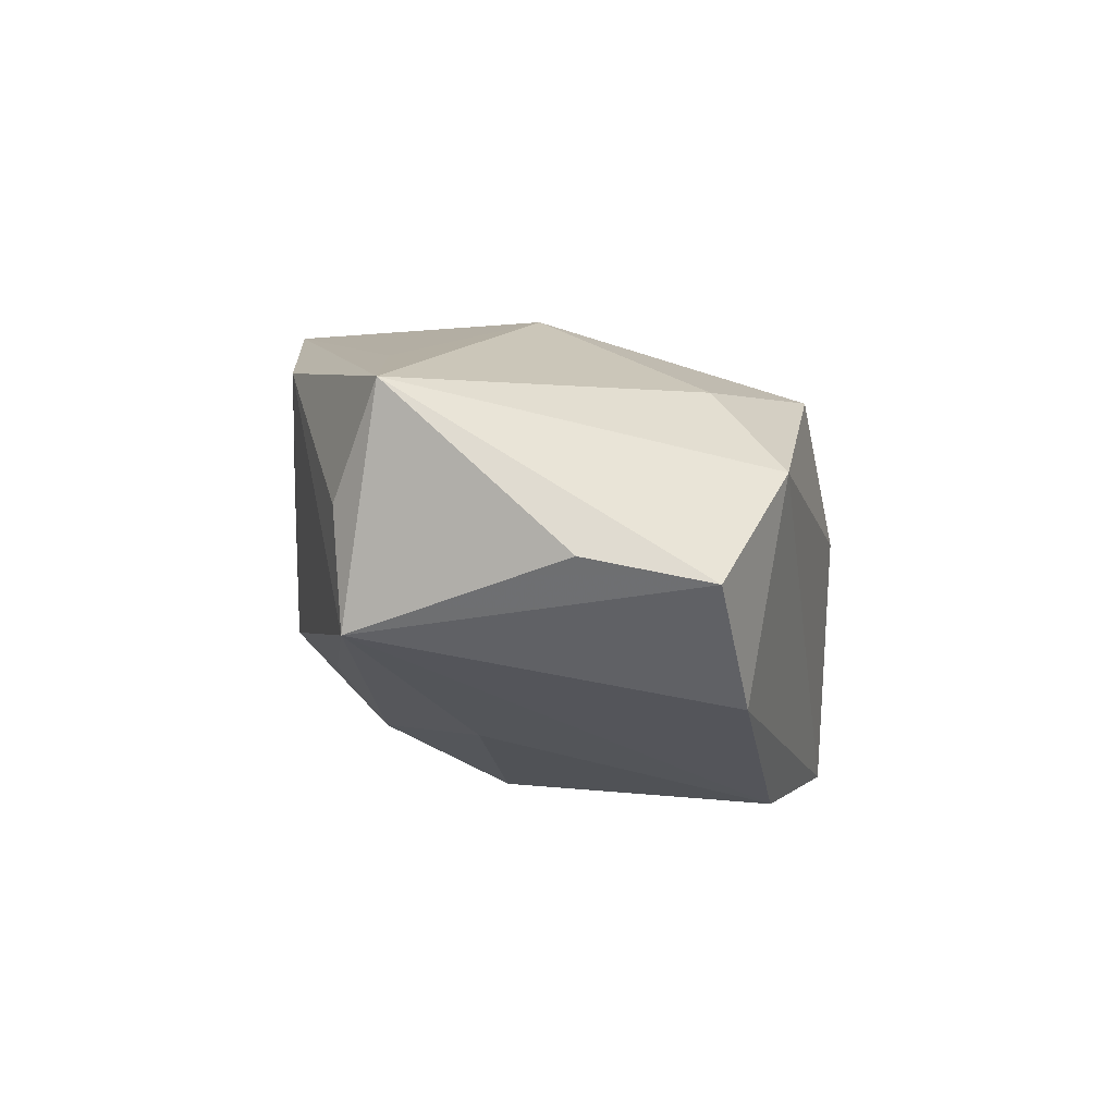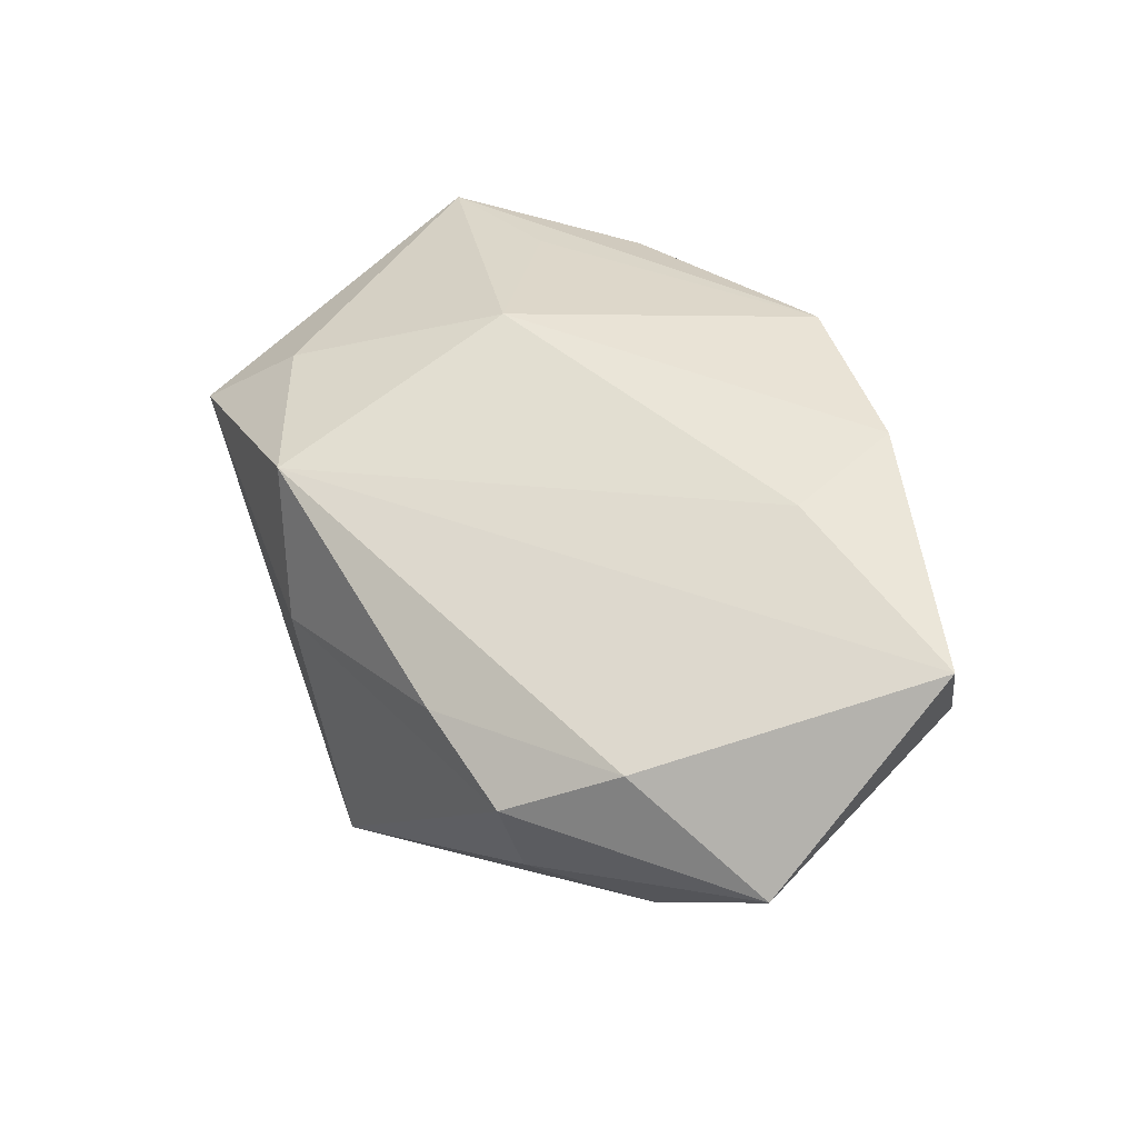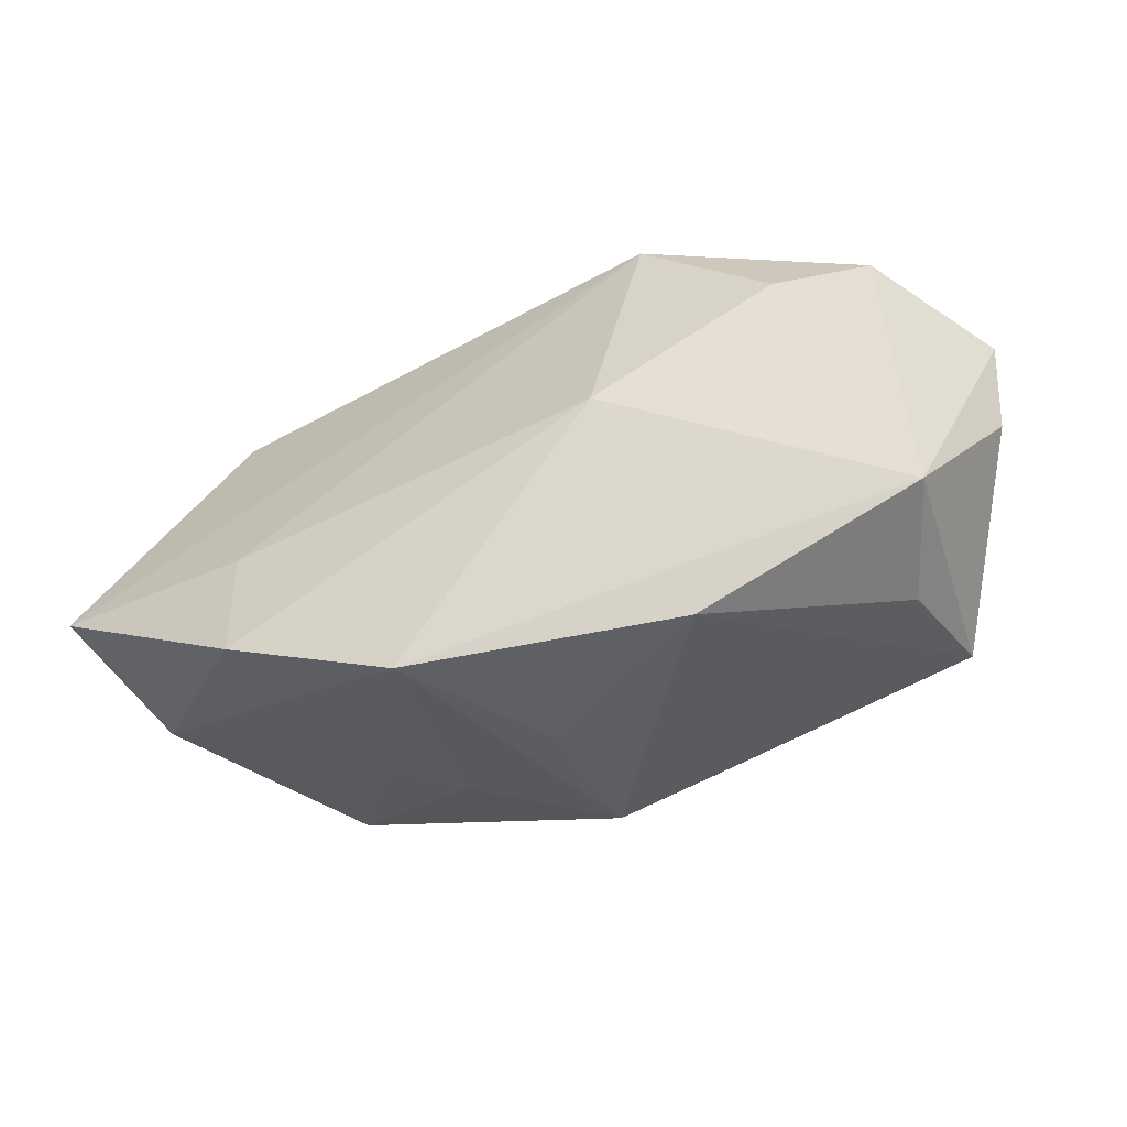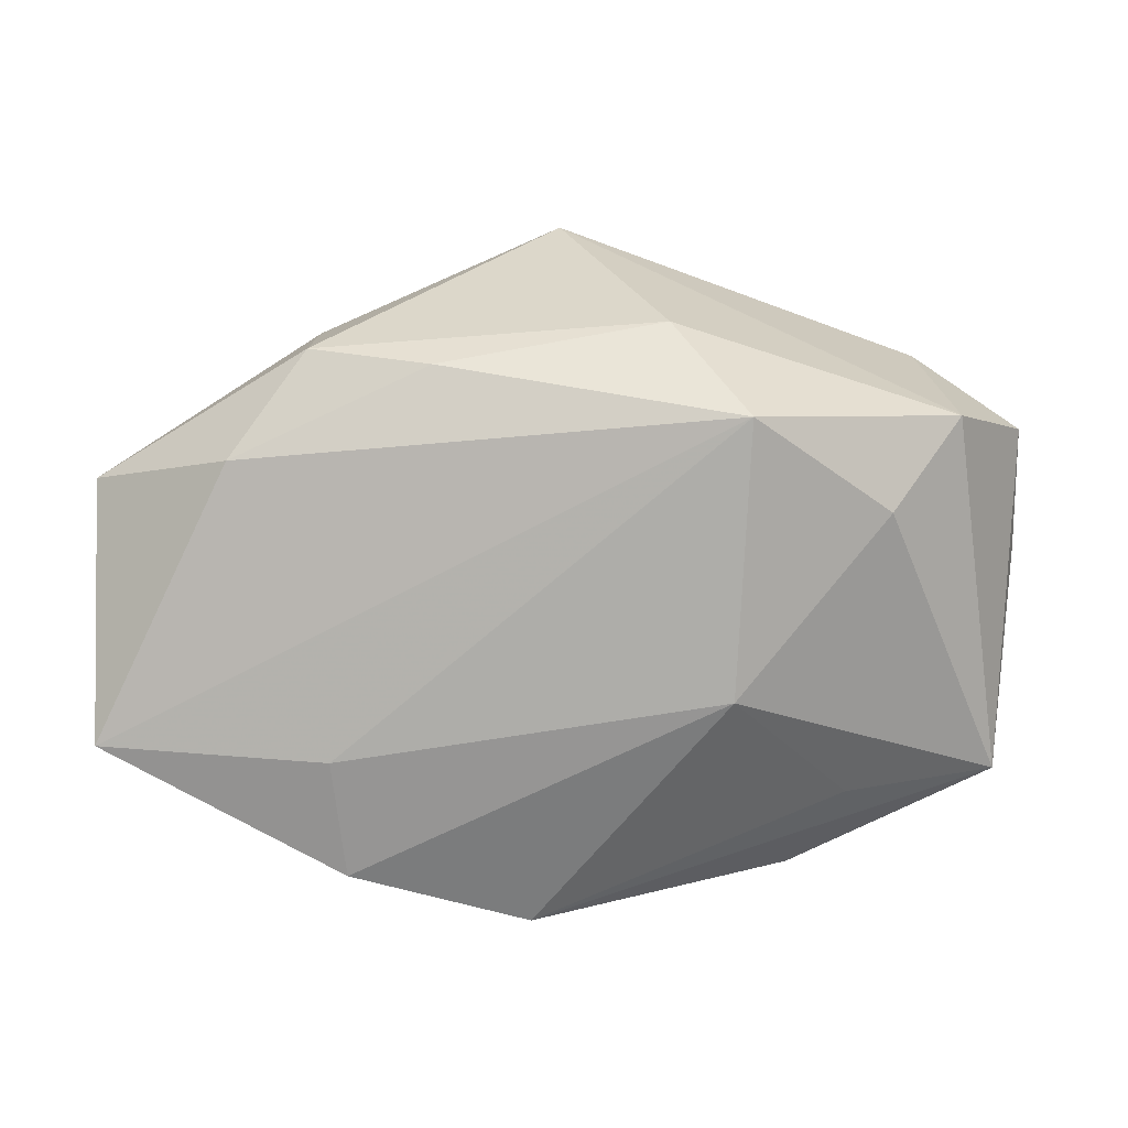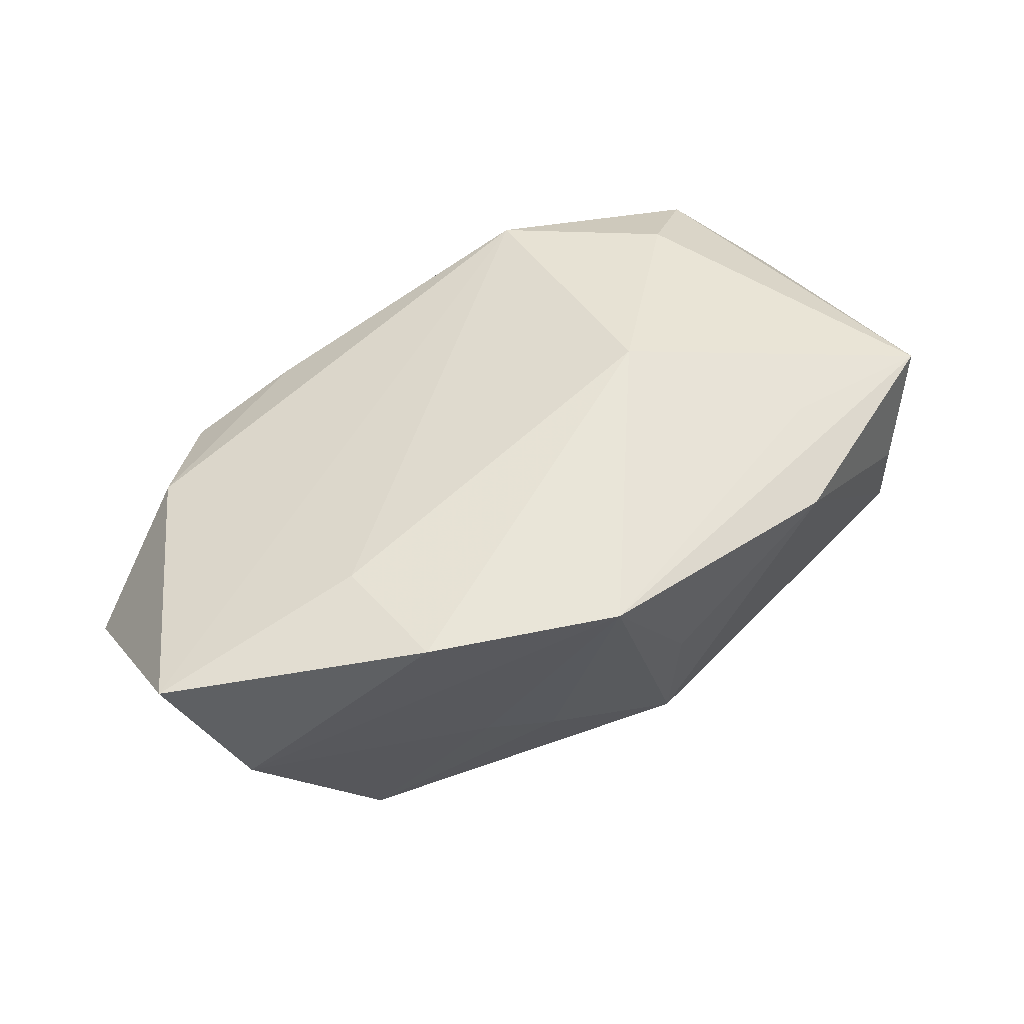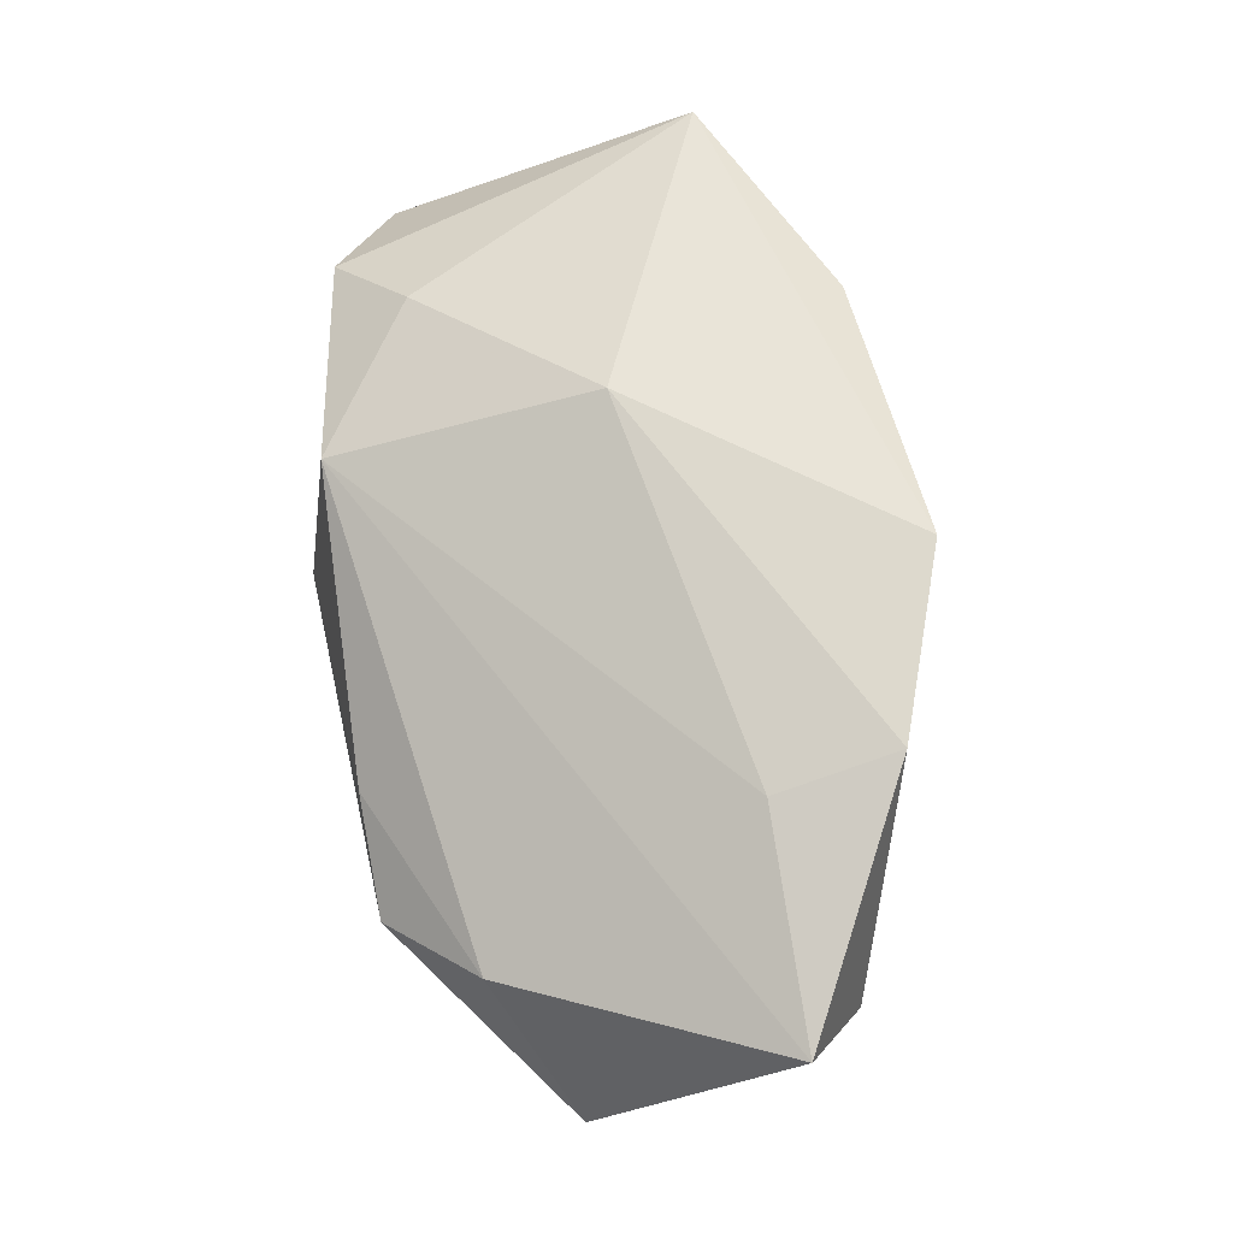
<metadata>
{"format":"obj","ext":"obj","renderer":"f3d","projection":"perspective","resolution":1024,"background":"white","views":[{"elev":1.7,"azim":88.2,"up":"+Z"},{"elev":43.0,"azim":-127.9,"up":"+Z"},{"elev":-38.8,"azim":24.6,"up":"+Y"},{"elev":30.7,"azim":-6.3,"up":"+Y"},{"elev":59.7,"azim":-34.8,"up":"+Z"},{"elev":73.0,"azim":-102.7,"up":"+Z"}]}
</metadata>
<code>
v 0.0006272 0.02659 -0.02379
v 0.01184 -0.002214 0.0218
v 0.008402 0.02659 0.000223
v -0.02459 0.0062 -0.01577
v 0.01274 -0.02169 -0.01134
v 0.04405 1.903e-05 0.0001681
v 0.02402 -0.01614 0.0178
v 0.03684 -0.01967 -0.006767
v 0.03515 -0.02047 0.004367
v -0.02449 -0.01919 0.0218
v -0.04696 -0.005975 0.01677
v 0.03526 0.01871 0.007093
v 0.03579 0.01517 -0.01337
v -0.01904 -0.02096 0.0007485
v -0.02539 0.02659 0.002471
v 0.01398 0.02319 0.01391
v -0.0421 -0.01252 0.004288
v -0.04599 0.01272 -0.0005976
v -0.007116 -0.02639 0.02151
v -0.02409 0.02285 -0.008846
v -0.007476 -0.01789 -0.01784
v -0.02553 -0.007273 0.02007
v 0.001187 -0.02632 -0.00879
v 0.01886 -0.02531 0.01645
v 0.0157 0.01977 -0.02437
v -0.01209 -0.02309 -0.00264
v -0.02989 -0.0156 -0.0148
v 0.009059 -0.01707 -0.01739
v 0.04415 0.01201 -0.00219
v -0.03332 0.01456 -0.01172
v 0.001492 -0.02671 0.00624
v 0.03943 -0.01647 0.01511
v 0.01978 -0.008056 -0.01722
v 0.02739 0.01274 0.01432
v 0.0007704 -0.005174 -0.02434
v -0.03323 0.0187 0.00859
v -0.0142 0.02606 0.005885
f 35 1 25
f 27 1 35
f 35 25 33
f 13 25 1
f 34 16 2
f 1 30 20
f 30 27 18
f 18 20 30
f 4 30 1
f 1 27 4
f 4 27 30
f 10 19 2
f 32 34 2
f 29 13 12
f 16 34 12
f 12 13 1
f 12 32 29
f 34 32 12
f 20 18 15
f 1 20 15
f 22 10 2
f 11 10 22
f 2 16 22
f 22 16 11
f 19 10 17
f 17 10 11
f 11 18 17
f 17 18 27
f 24 19 31
f 24 32 19
f 8 13 29
f 8 33 25
f 25 13 8
f 2 19 7
f 7 32 2
f 19 32 7
f 3 12 1
f 16 12 3
f 1 15 3
f 36 18 11
f 36 15 18
f 11 16 36
f 14 26 19
f 19 17 14
f 27 26 14
f 14 17 27
f 29 32 6
f 6 8 29
f 32 8 6
f 32 24 9
f 9 8 32
f 24 8 9
f 23 24 31
f 23 8 24
f 31 19 23
f 19 26 23
f 23 26 27
f 16 3 37
f 37 3 15
f 37 36 16
f 15 36 37
f 21 27 35
f 21 23 27
f 23 21 28
f 28 21 35
f 35 33 28
f 33 8 28
f 8 23 5
f 5 28 8
f 23 28 5

</code>
